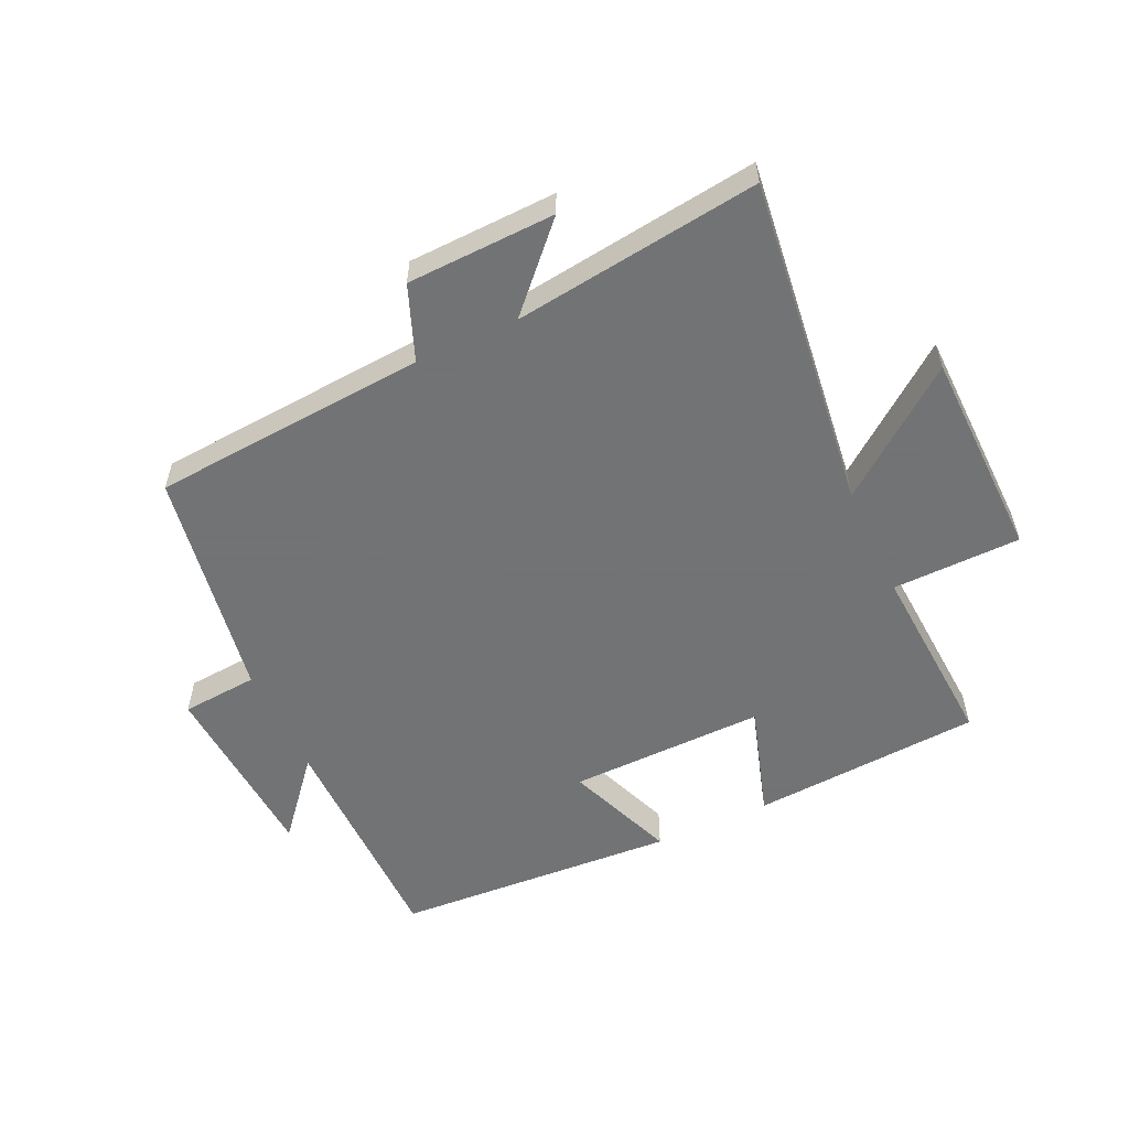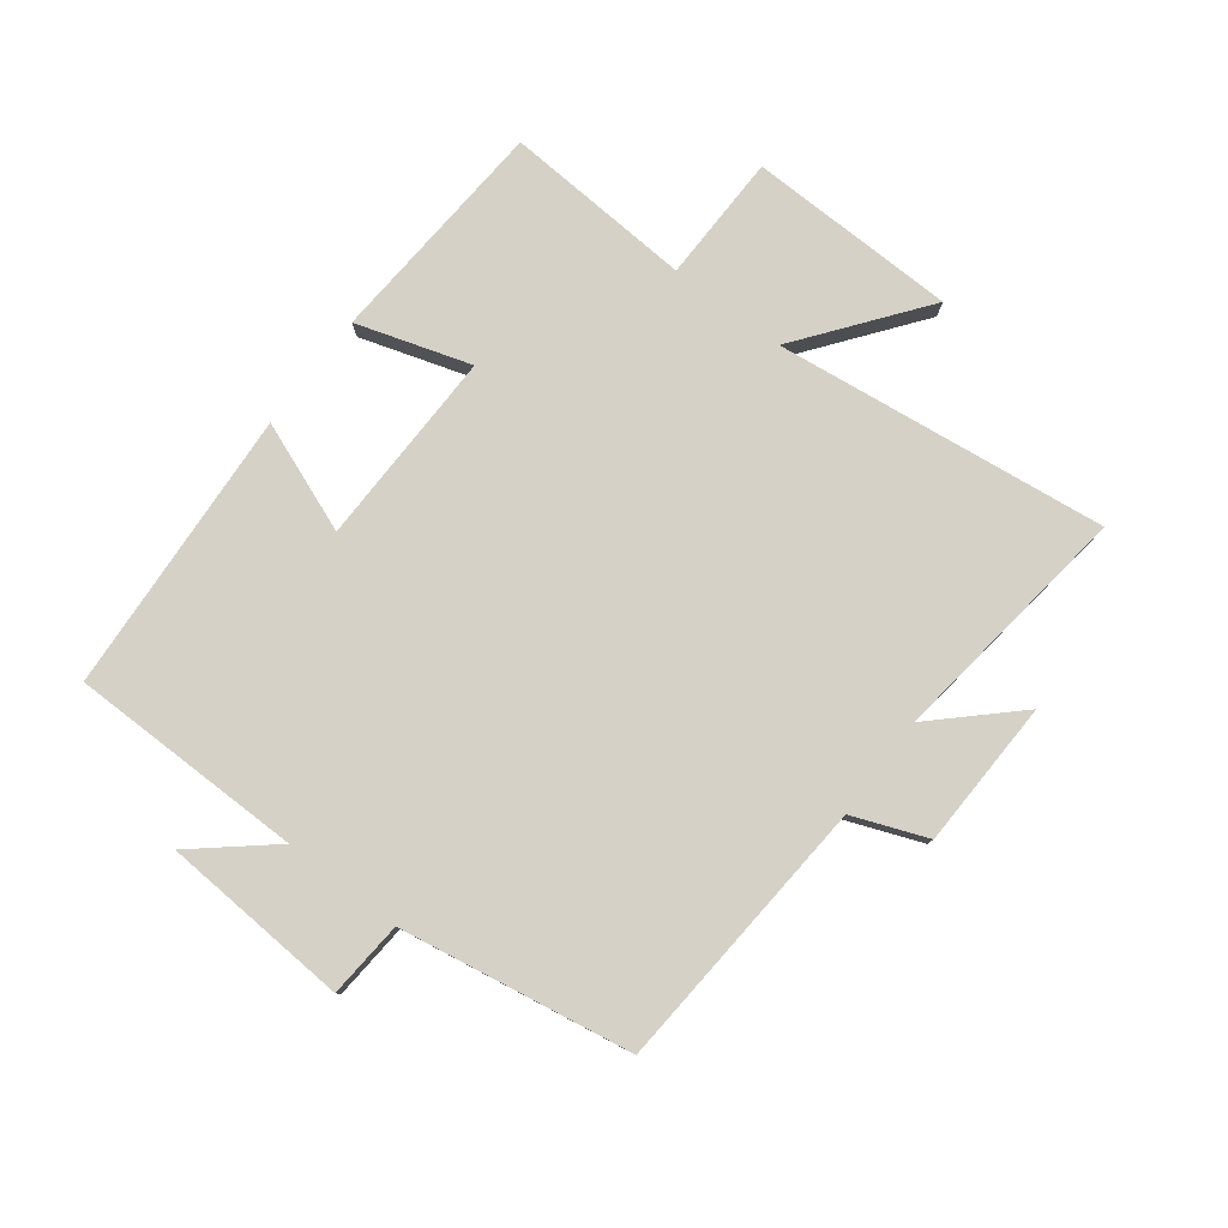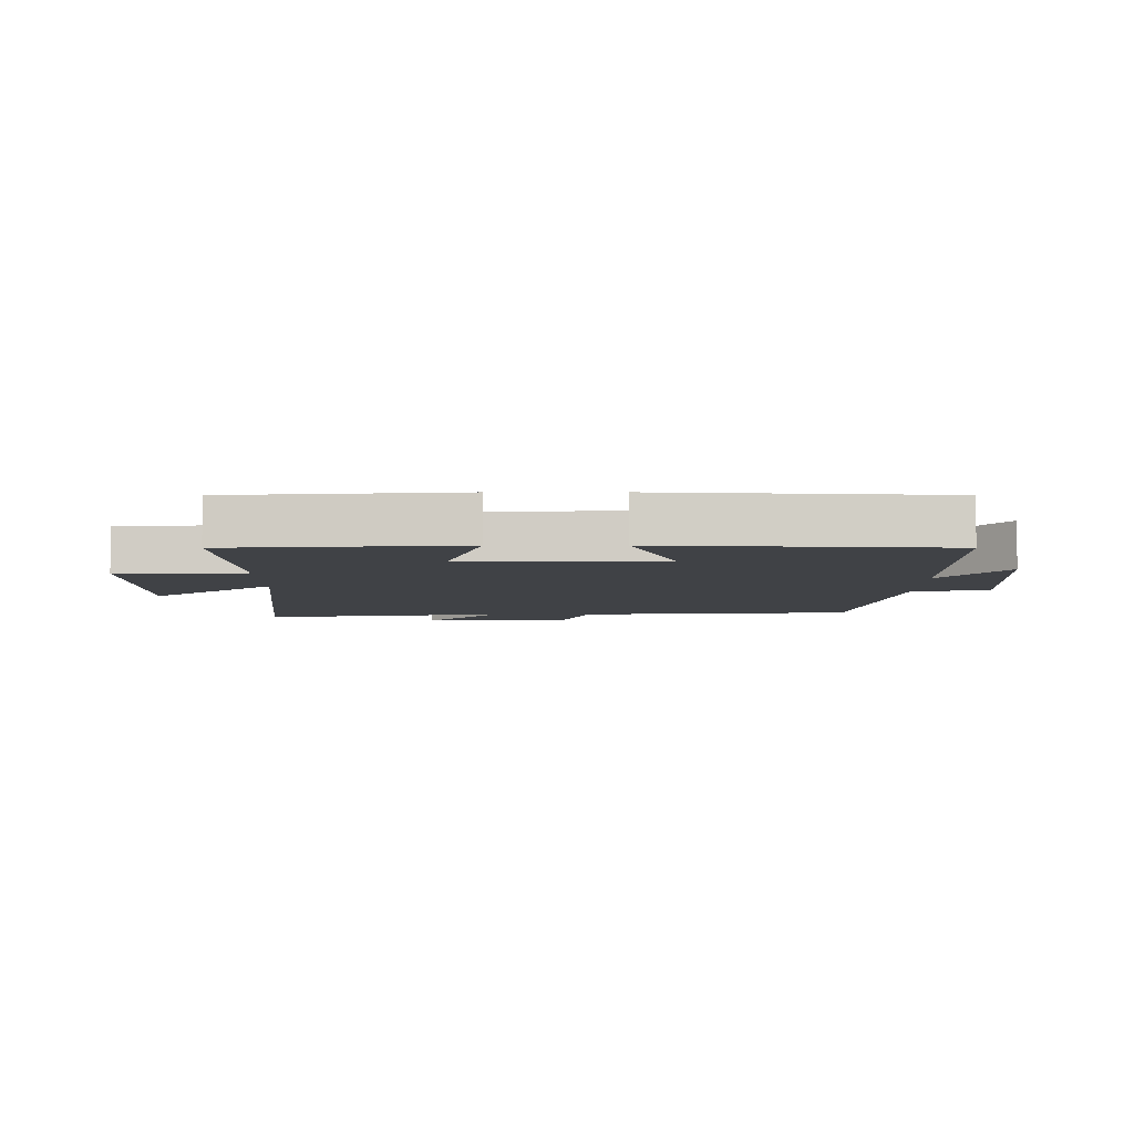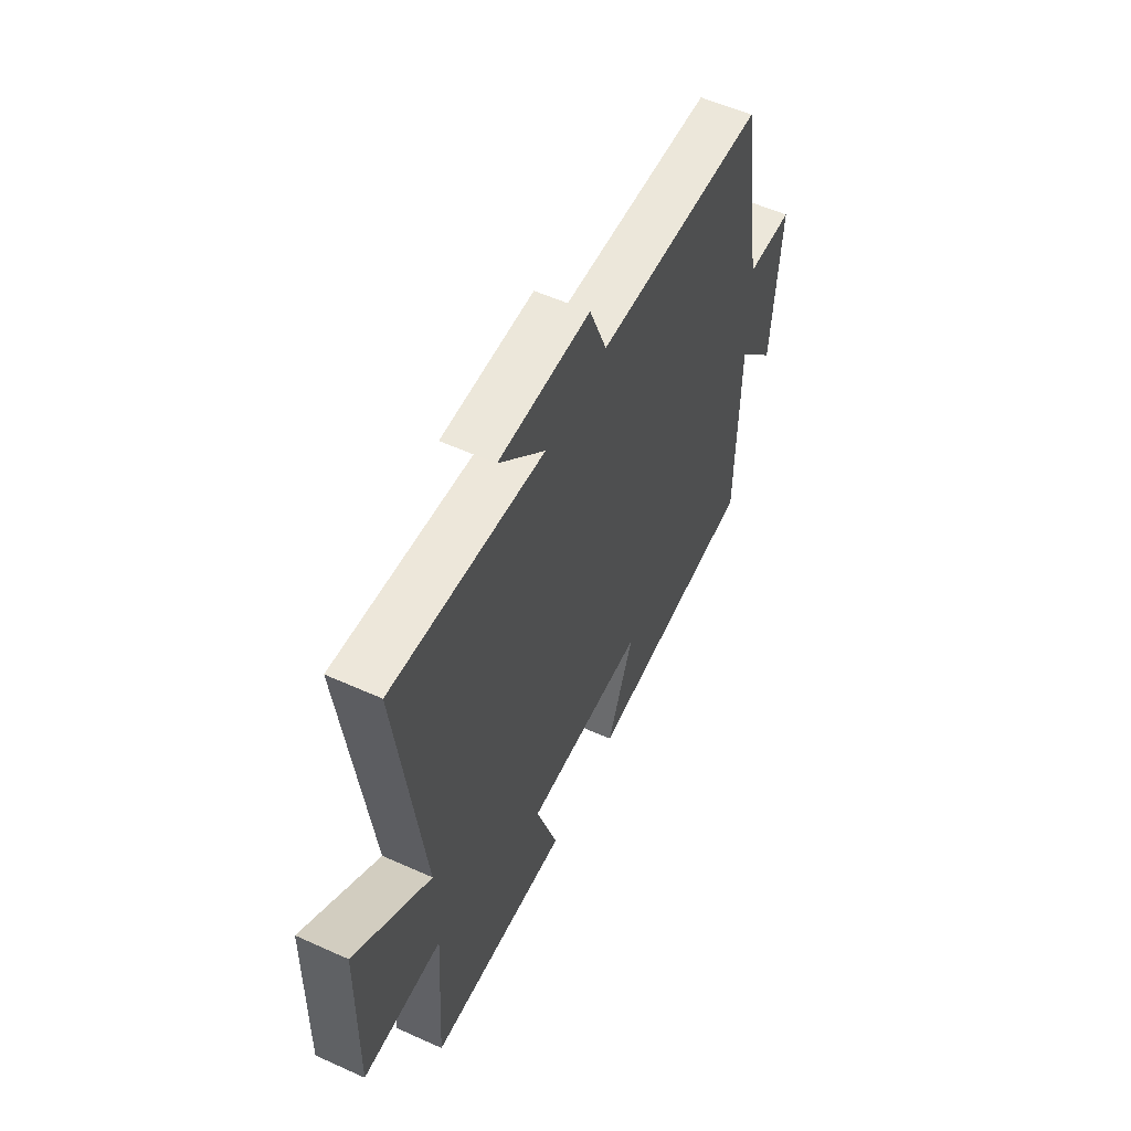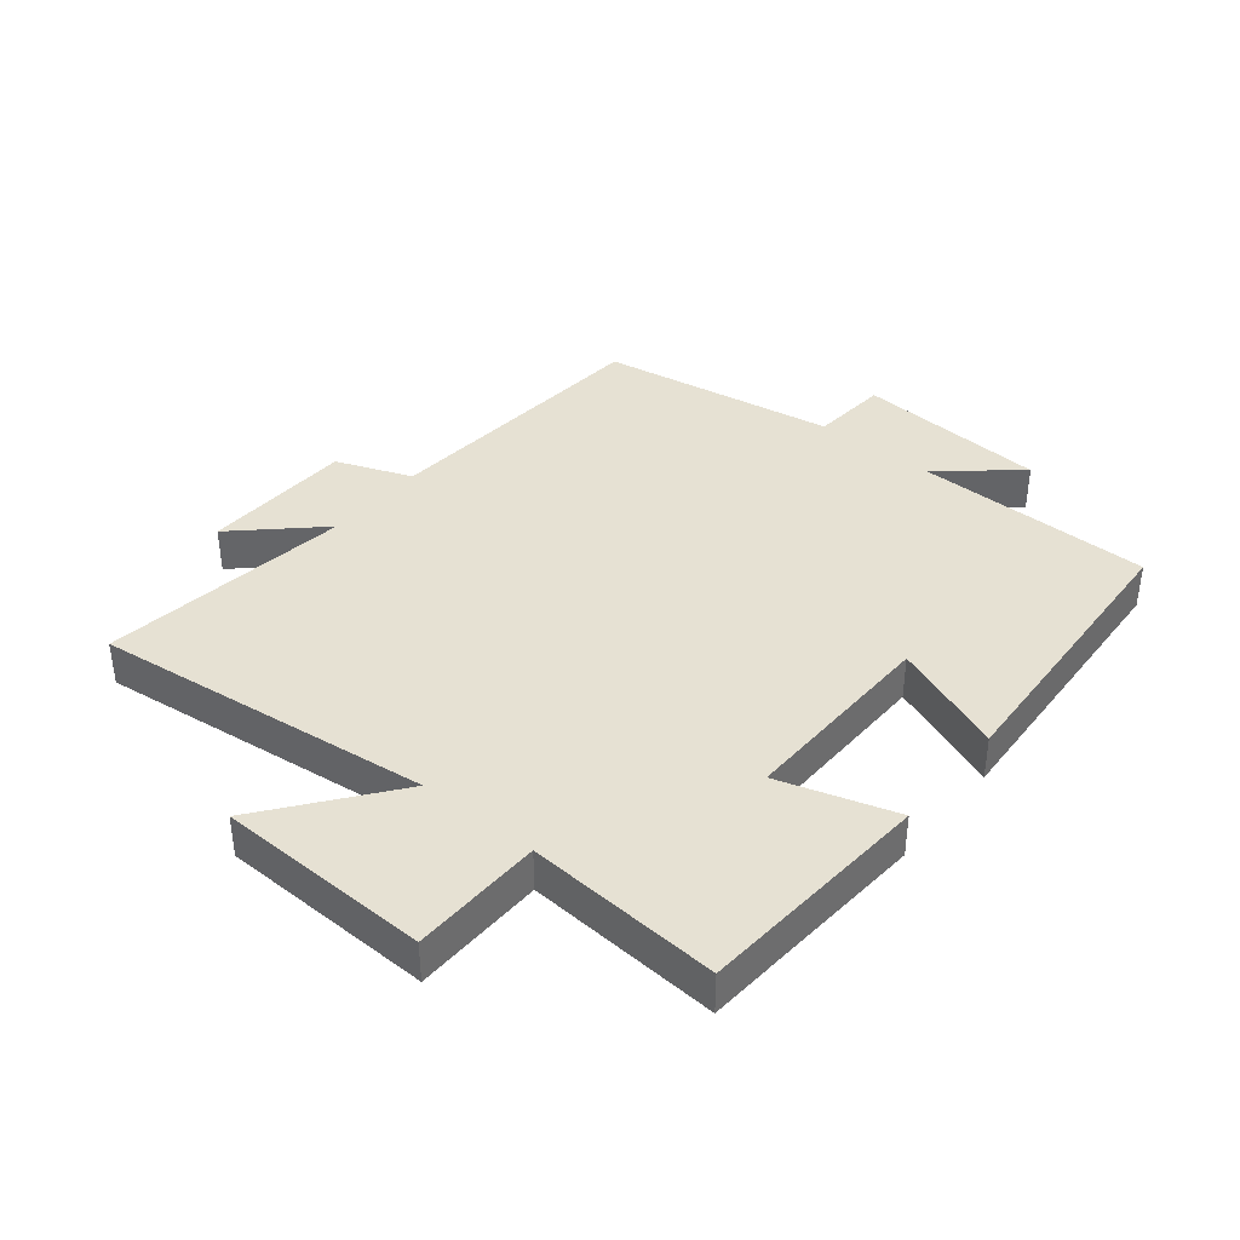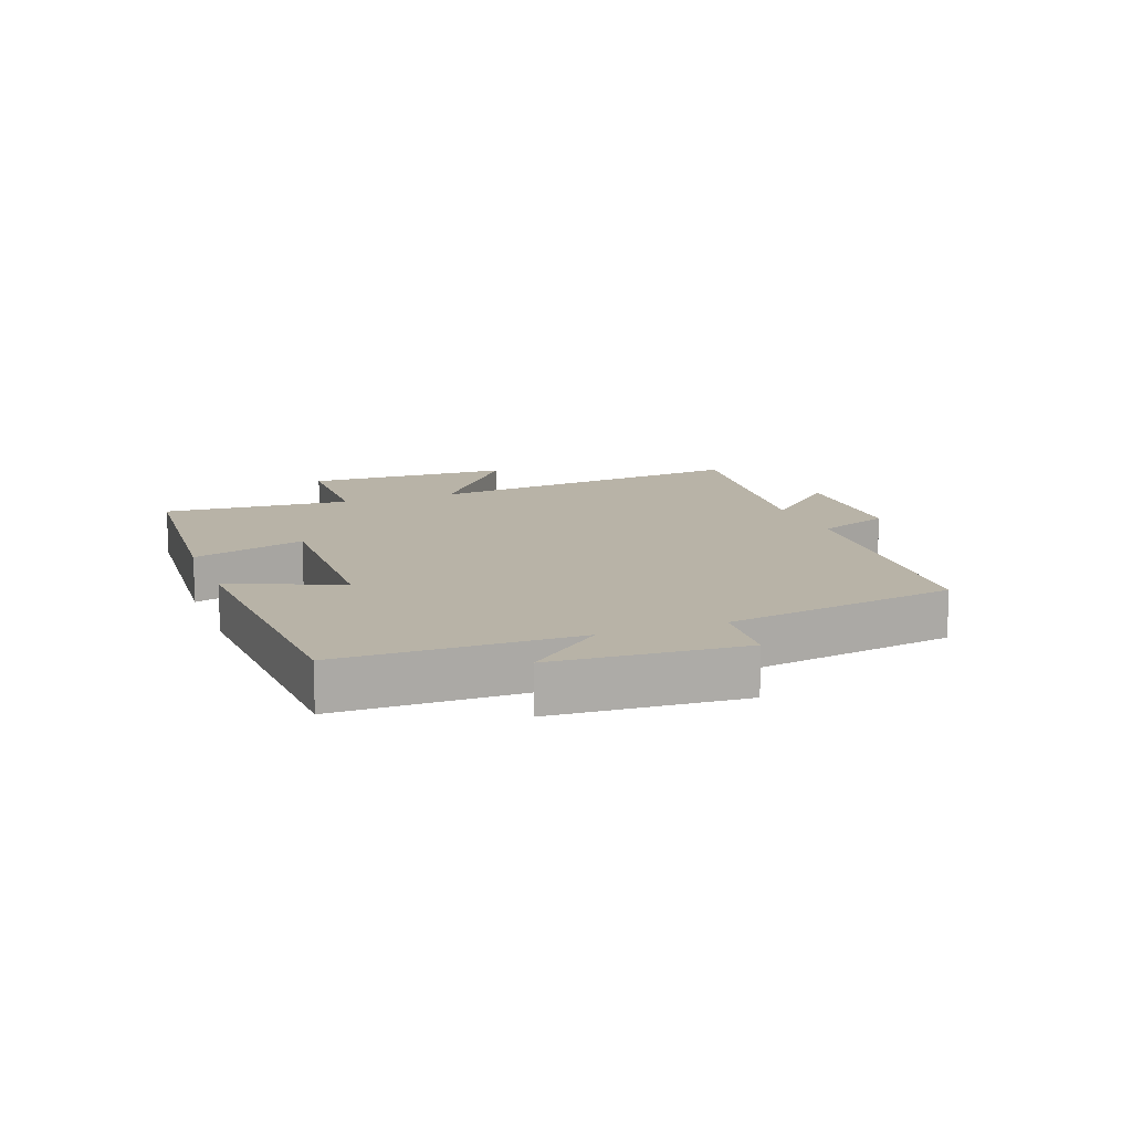
<metadata>
{"format":"obj","ext":"obj","renderer":"f3d","projection":"perspective","resolution":1024,"background":"white","views":[{"elev":-55.7,"azim":24.8,"up":"+Y"},{"elev":79.3,"azim":-52.8,"up":"+Y"},{"elev":-6.4,"azim":-179.9,"up":"+Y"},{"elev":56.7,"azim":115.2,"up":"+Z"},{"elev":38.9,"azim":129.2,"up":"+Y"},{"elev":12.7,"azim":-110.4,"up":"+Y"}]}
</metadata>
<code>
v -0.438 0.07 0.466
v 0.005 0.07 0.5
v 0.051 0.07 0.619
v 0.289 0.07 0.627
v 0.169 0.07 0.5
v 0.564 0.07 0.552
v 0.5 0.07 0.018
v 0.698 0.07 0.17
v 0.706 0.07 -0.166
v 0.5 0.07 -0.17
v 0.52 0.07 -0.474
v 0.15 0.07 -0.5
v 0.207 0.07 -0.317
v -0.109 0.07 -0.323
v -0.04 0.07 -0.5
v -0.497 0.07 -0.473
v -0.5 0.07 -0.097
v -0.603 0.07 -0.219
v -0.623 0.07 0.083
v -0.5 0.07 0.093
v -0.438 0 0.466
v 0.005 0 0.5
v 0.051 0 0.619
v 0.289 0 0.627
v 0.169 0 0.5
v 0.564 0 0.552
v 0.5 0 0.018
v 0.698 0 0.17
v 0.706 0 -0.166
v 0.5 0 -0.17
v 0.52 0 -0.474
v 0.15 0 -0.5
v 0.207 0 -0.317
v -0.109 0 -0.323
v -0.04 0 -0.5
v -0.497 0 -0.473
v -0.5 0 -0.097
v -0.603 0 -0.219
v -0.623 0 0.083
v -0.5 0 0.093
f 17 18 19 20
f 17 20 1 2
f 14 15 16 17
f 13 14 17 2
f 10 11 12 13
f 10 13 2 3
f 7 8 9 10
f 7 10 3
f 5 6 7
f 5 7 3
f 3 4 5
f 40 39 38 37
f 22 21 40 37
f 37 36 35 34
f 22 37 34 33
f 33 32 31 30
f 23 22 33 30
f 30 29 28 27
f 23 30 27
f 27 26 25
f 23 27 25
f 25 24 23
f 1 21 22 2
f 2 22 23 3
f 3 23 24 4
f 4 24 25 5
f 5 25 26 6
f 6 26 27 7
f 7 27 28 8
f 8 28 29 9
f 9 29 30 10
f 10 30 31 11
f 11 31 32 12
f 12 32 33 13
f 13 33 34 14
f 14 34 35 15
f 15 35 36 16
f 16 36 37 17
f 17 37 38 18
f 18 38 39 19
f 19 39 40 20
f 20 40 21 1

</code>
